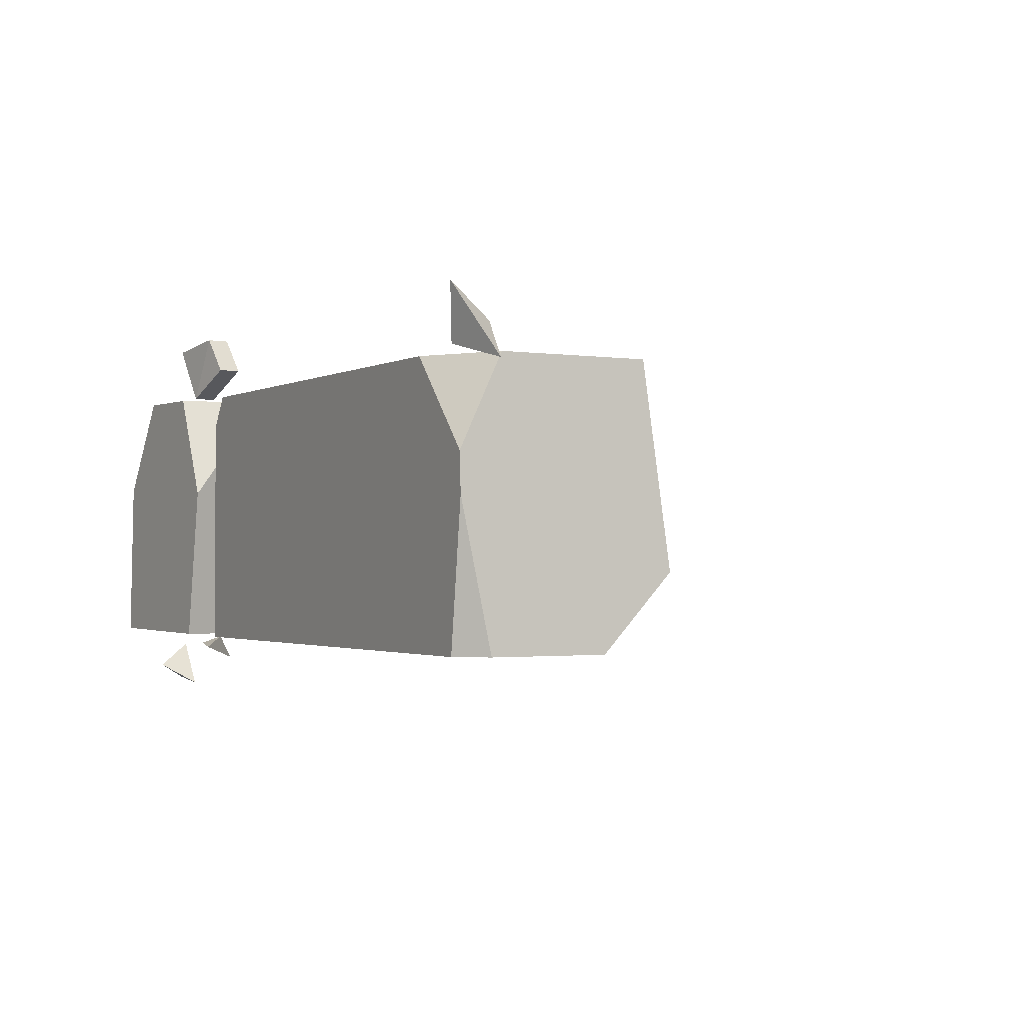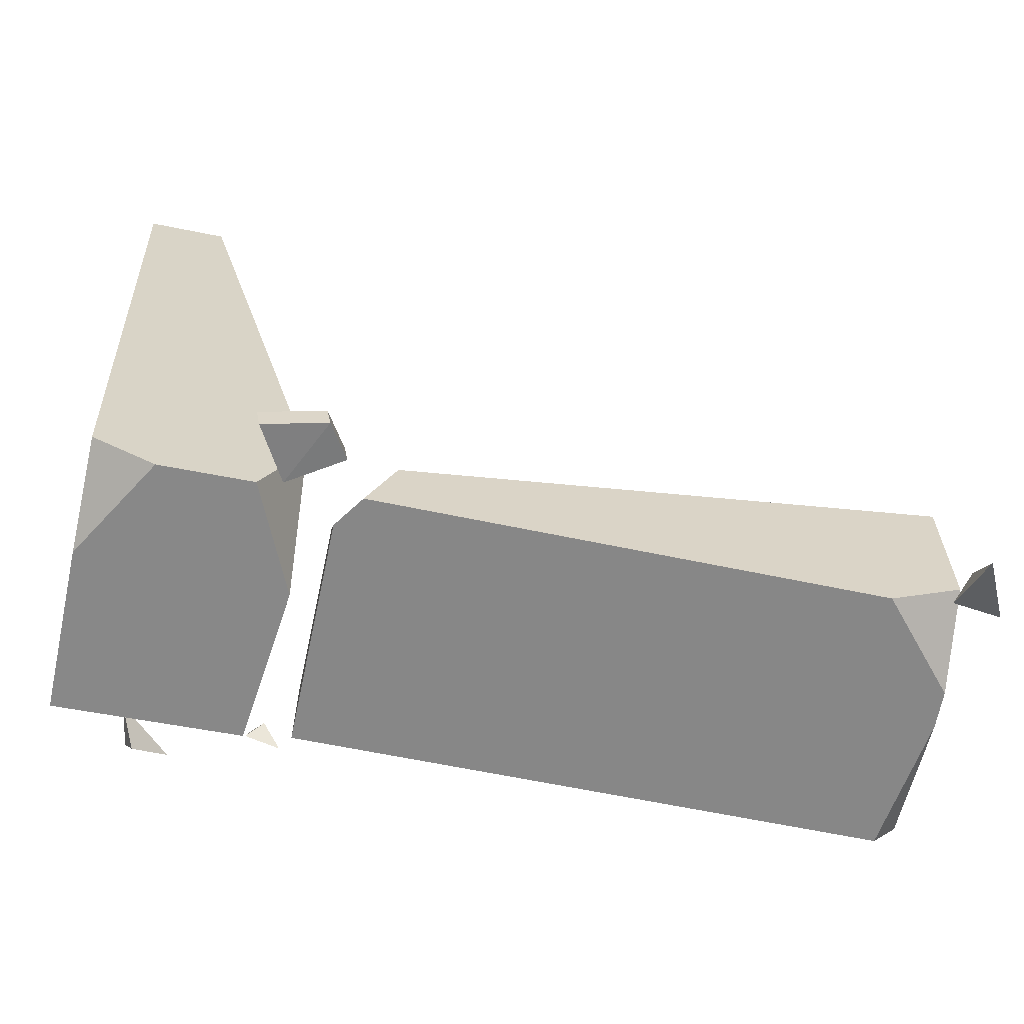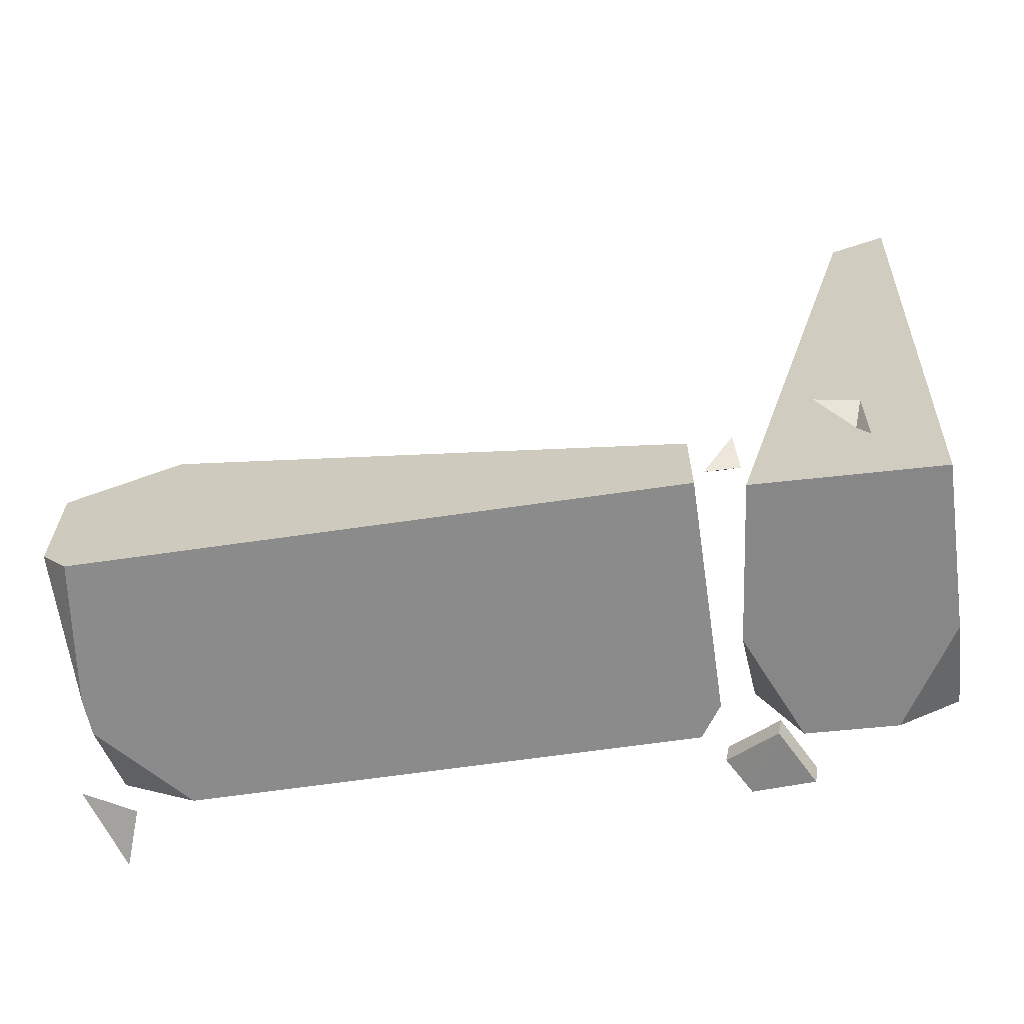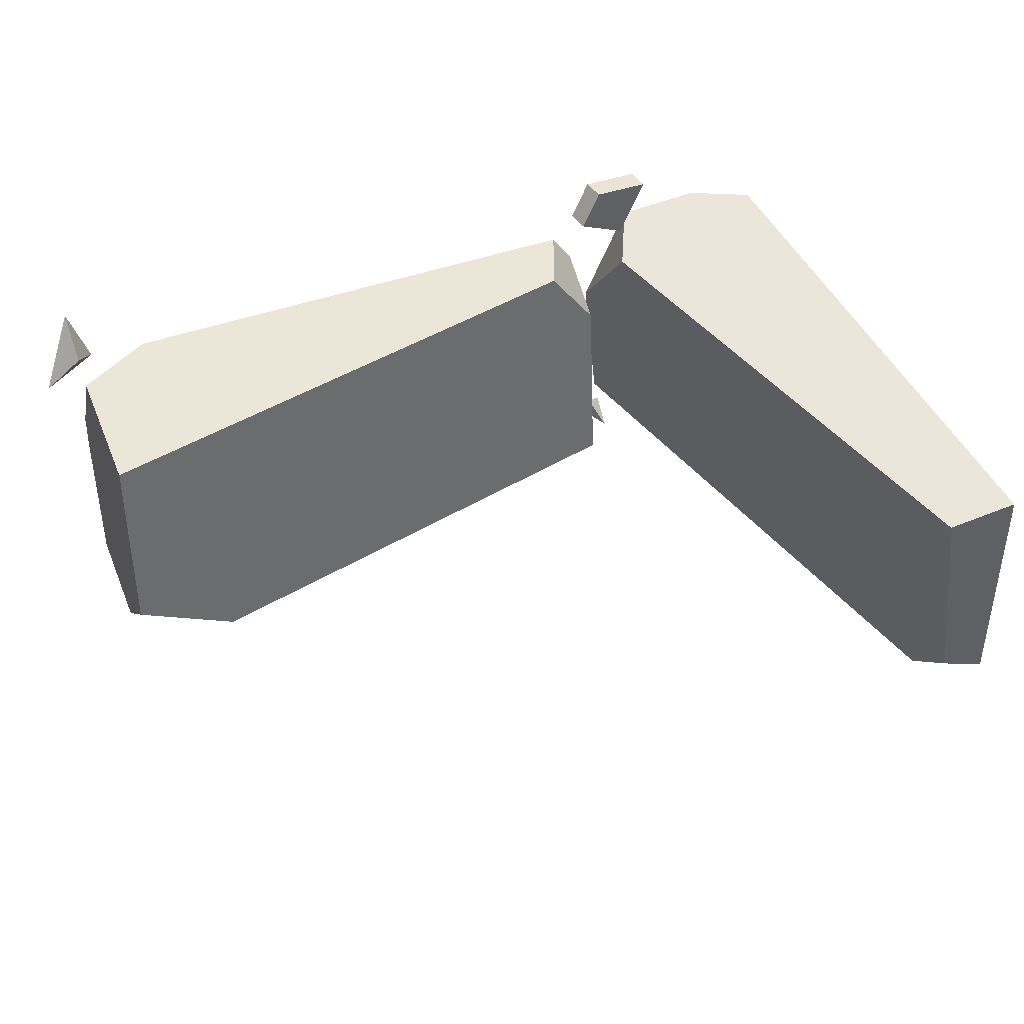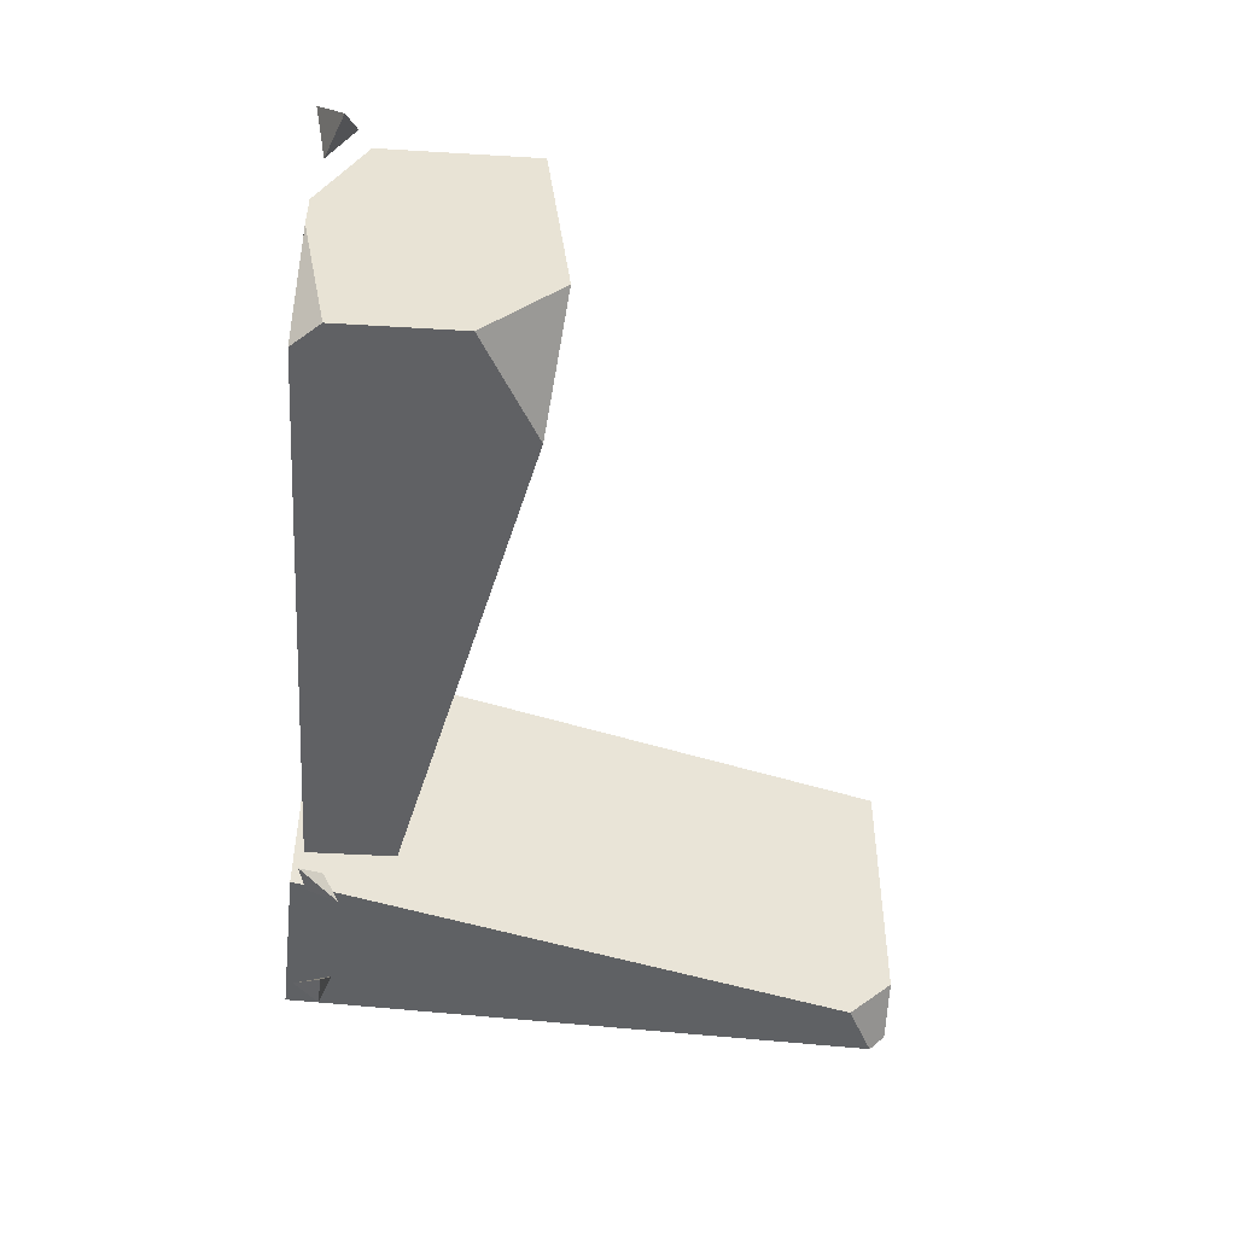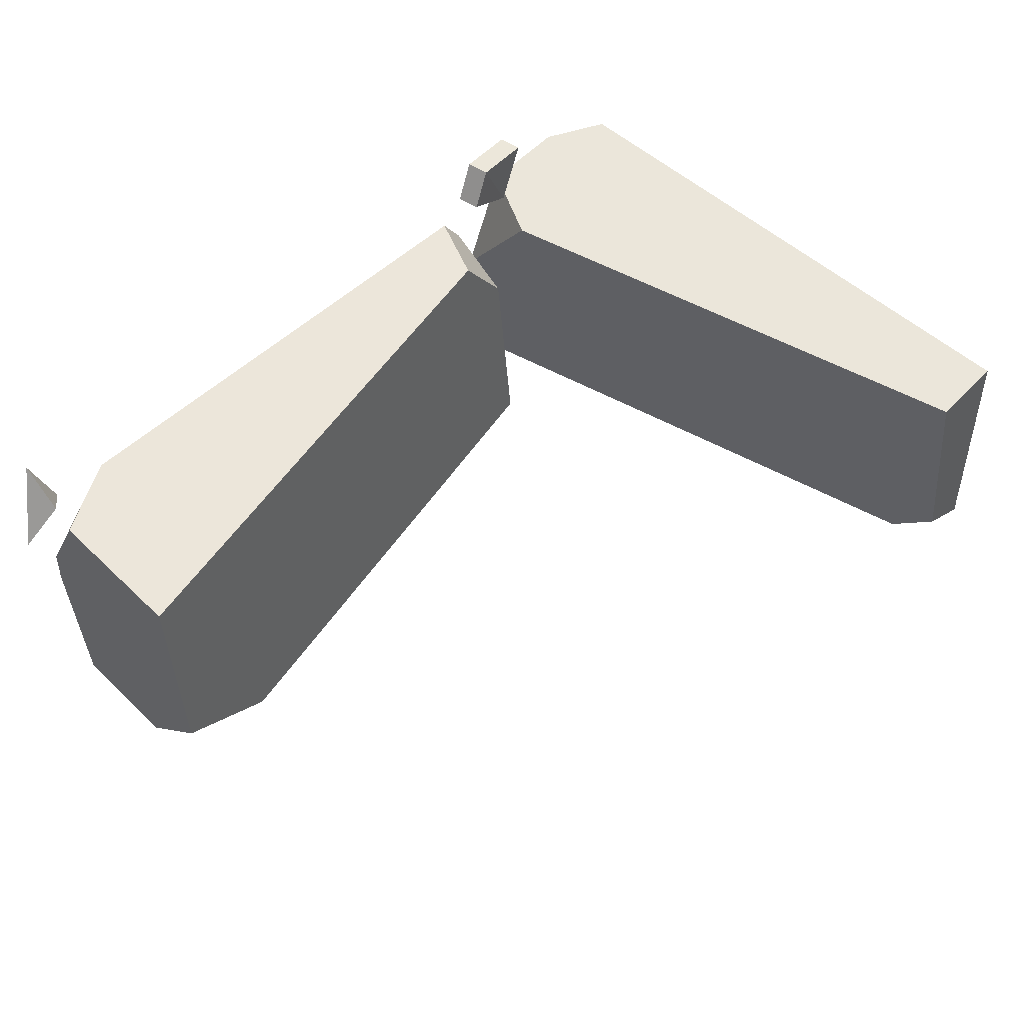
<metadata>
{"format":"obj","ext":"obj","renderer":"f3d","projection":"perspective","resolution":1024,"background":"white","views":[{"elev":-1.6,"azim":61.0,"up":"+Z"},{"elev":-62.3,"azim":-12.1,"up":"+Y"},{"elev":-64.0,"azim":-171.6,"up":"+Y"},{"elev":46.5,"azim":158.2,"up":"+Z"},{"elev":-47.0,"azim":86.1,"up":"+Z"},{"elev":54.2,"azim":135.6,"up":"+Z"}]}
</metadata>
<code>
g Rock_Square_crk_m_04
v 0.7097 -0.00784 0.2253
v 0.7392 -0.02517 0.3113
v 0.7981 0.02341 0.1997
v 0.7383 0.03718 0.2577
v -0.2559 0.02346 0.3262
v -0.3545 0.007294 0.3112
v -0.2218 0.0329 0.2687
v -0.3063 0.01674 0.2216
v -0.249 -0.0136 0.326
v -0.3476 -0.02976 0.311
v -0.2149 -0.004157 0.2686
v -0.2993 -0.02032 0.2214
v -0.2864 -0.01002 -0.2293
v -0.2319 -0.01962 -0.2347
v -0.2809 0.04175 -0.2559
v -0.2618 0.01546 -0.2168
v -0.4536 -0.02894 -0.2763
v -0.481 0.02723 -0.2382
v -0.401 0.01707 -0.3085
v -0.4671 0.01221 -0.2999
v -0.2165 -0.01242 -0.216
v -0.2165 0.1267 -0.216
v 0.7365 0.2958 0.216
v -0.5823 -0.05035 -0.2091
v -0.6265 0.9075 0.2098
v -0.2898 -0.03538 -0.2125
v -0.5028 0.9138 0.2084
v 0.6165 -0.01242 0.216
v 0.7365 0.05845 0.216
v 0.7437 -0.01242 0.0727
v -0.2165 -0.01242 0.1641
v -0.2165 0.09367 0.09992
v -0.1353 0.09979 0.216
v -0.1813 -0.01242 0.216
v 0.7181 -0.01242 -0.216
v 0.7467 -0.01242 0.0114
v 0.758 0.03063 -0.216
v 0.758 0.2157 -0.216
v 0.7521 0.332 -0.09751
v 0.5877 0.3074 -0.216
v -0.6309 0.8959 -0.222
v -0.632 0.9218 -0.1955
v -0.5494 0.9245 -0.1525
v -0.5376 0.8516 -0.2224
v -0.5803 0.007929 0.2222
v -0.5794 -0.04653 0.05907
v -0.4816 -0.03929 0.2217
v -0.3369 -0.03188 0.2201
v -0.2601 -0.03033 0.04473
v -0.2749 0.09789 0.2175
f 1 3 2
f 3 4 2
f 2 4 1
f 1 4 3
f 8 5 7
f 12 9 10
f 11 8 7
f 10 5 6
f 5 11 7
f 8 10 6
f 13 15 14
f 15 16 14
f 14 16 13
f 13 16 15
f 17 19 18
f 19 20 18
f 18 20 17
f 17 20 19
f 37 36 35
f 29 28 30
f 39 38 40
f 45 46 47
f 50 48 49
f 35 36 28
f 24 44 26
f 43 41 42
f 47 49 48
f 32 21 31
f 28 29 23
f 33 31 34
f 34 31 21
f 50 44 27
f 36 30 28
f 28 21 35
f 25 42 41
f 41 24 46
f 24 41 44
f 32 33 22
f 23 39 40
f 23 30 39
f 36 37 38
f 38 39 36
f 25 43 42
f 30 36 39
f 40 33 23
f 40 38 35
f 37 35 38
f 48 50 47
f 41 45 25
f 45 47 50
f 44 43 27
f 40 21 22
f 49 26 50
f 25 50 27
f 28 33 34
f 46 26 49
f 8 6 5
f 12 11 9
f 11 12 8
f 10 9 5
f 5 9 11
f 8 12 10
f 43 44 41
f 47 46 49
f 32 22 21
f 33 32 31
f 50 26 44
f 28 34 21
f 23 29 30
f 25 27 43
f 40 22 33
f 41 46 45
f 40 35 21
f 25 45 50
f 28 23 33
f 46 24 26

</code>
